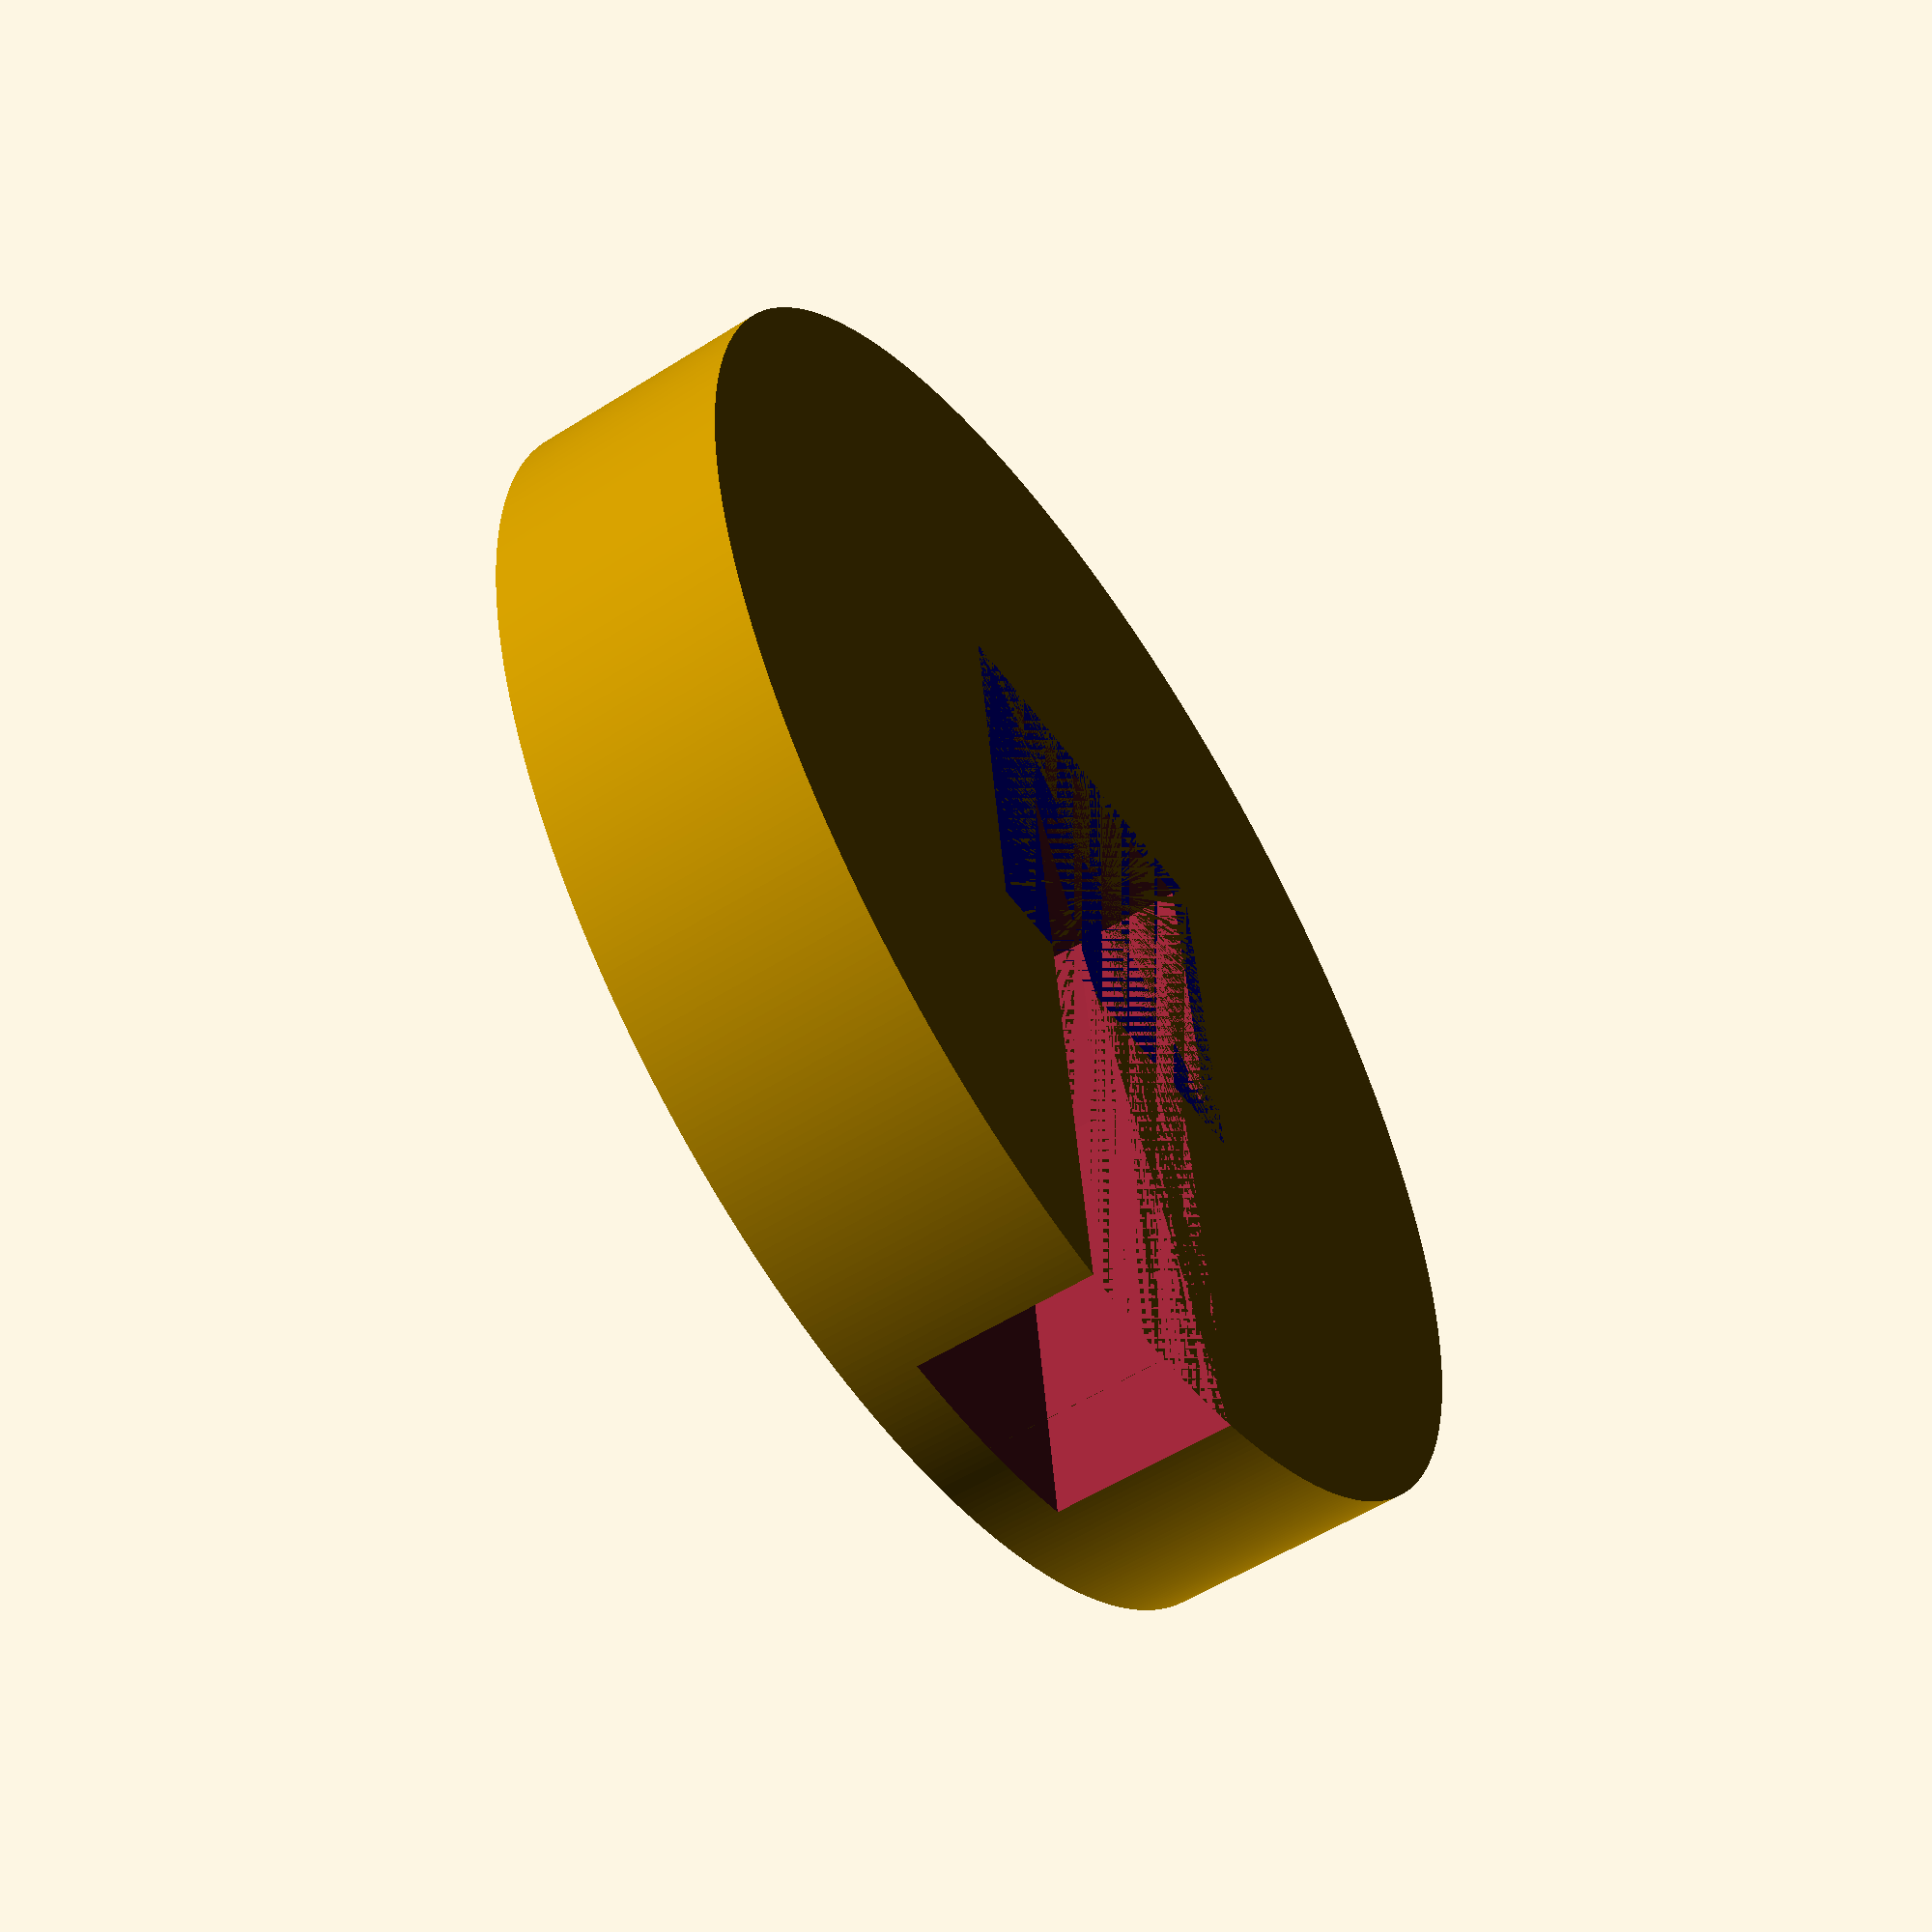
<openscad>
$fn=500;
width=17;
outerWidth=57;
wallWidth=2;
tabWidth=2;
hd=0.5; // holder distance

module centerCube()
{
	hull()
	{
		translate([2.25,2.25,18]) cube([10,10,1]);
		cube([14.5,14.5,5]);
	}
	
}


module mainCube()
{
	diff = outerWidth - width;
	offset = diff/2;
	innerWidth = width - (wallWidth*2);
	
	difference()
	{
		union()
		{
			translate([outerWidth/2,outerWidth/2,0]) cylinder(d=outerWidth,10.75);
			color("blue") translate([offset,offset,0]) cube([width,width,13.75]);
		}
		
		
		translate([offset+1.25,offset+1.25,0]) centerCube();
		//translate([offset-wallWidth,offset+(wallWidth),6]) rotate([0,0,-45]) cube([wallWidth*3,wallWidth*5,15]);
		translate([offset,offset,10.75]) difference()
		{
		cube([width,width,3]);
		translate([wallWidth-0.5, wallWidth-0.5,0]) cube([width-(wallWidth*2)+1,width-(wallWidth*2)+1,3]);
		}
		translate([(outerWidth/2)-5,0,0]) cube([10,30,8]);
		
	}
	
}

mainCube();




</openscad>
<views>
elev=235.9 azim=186.7 roll=56.5 proj=p view=wireframe
</views>
